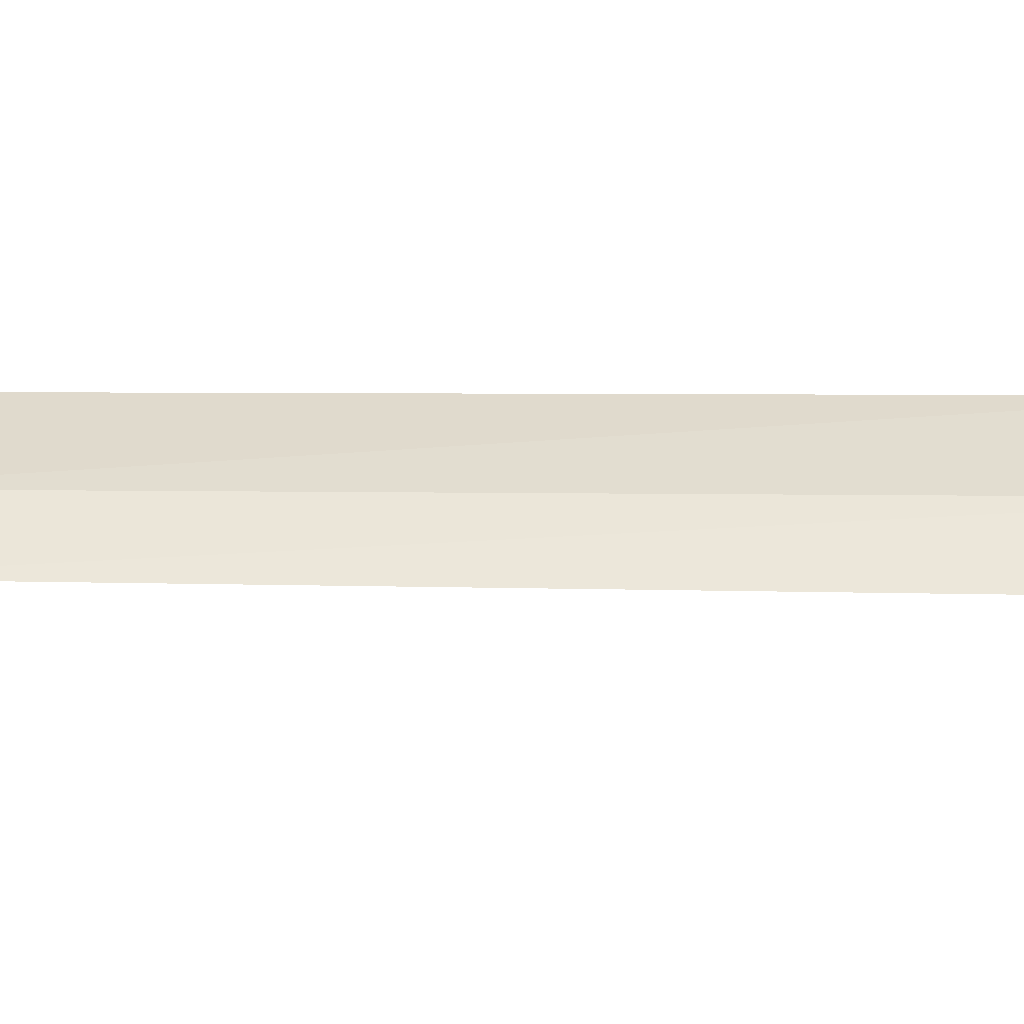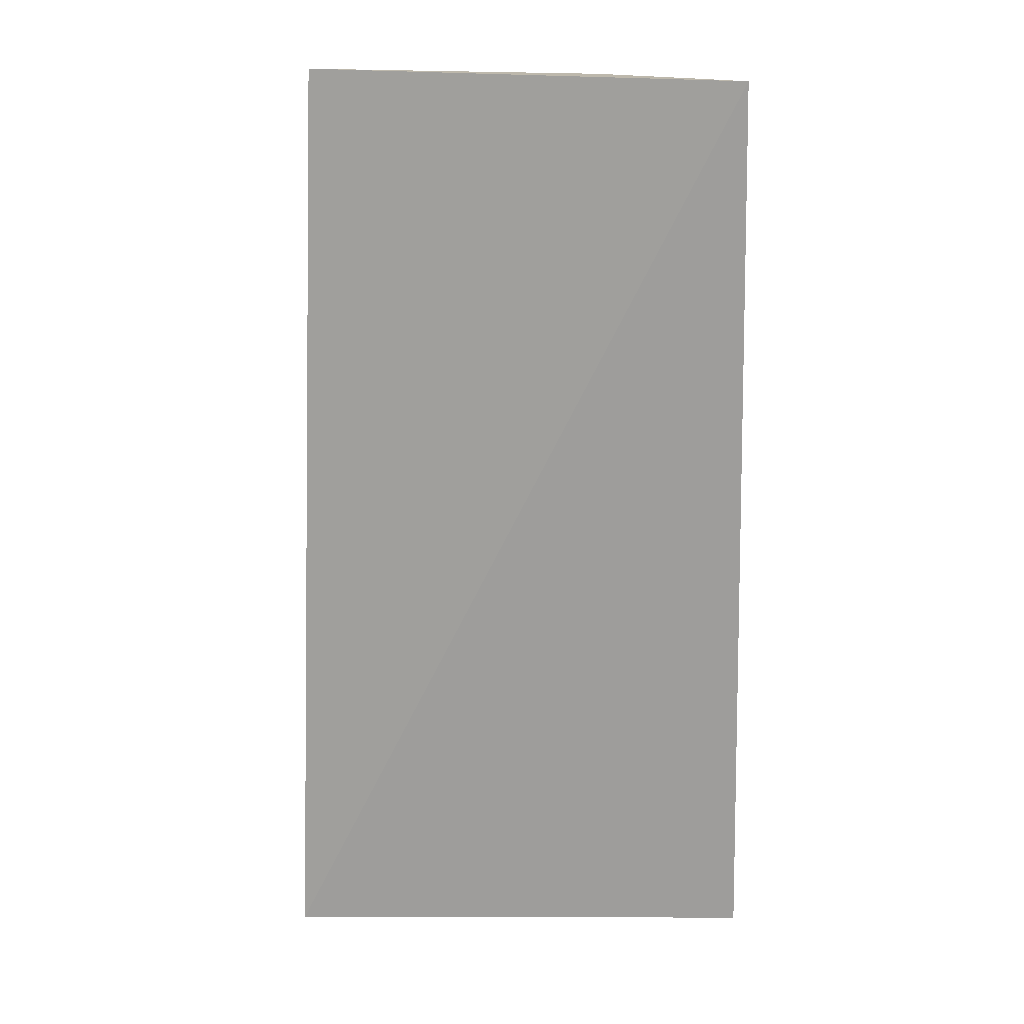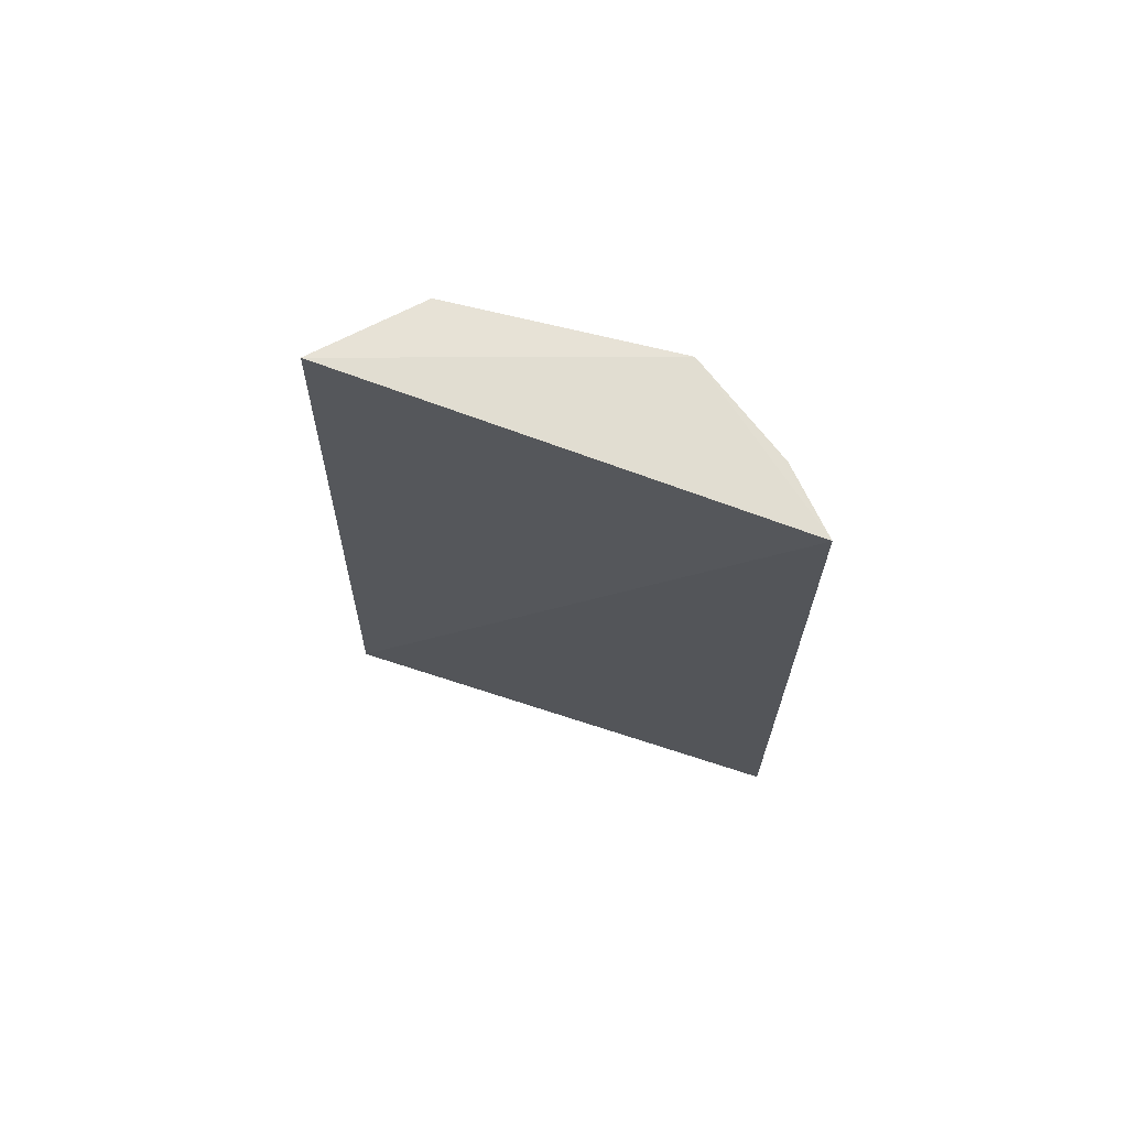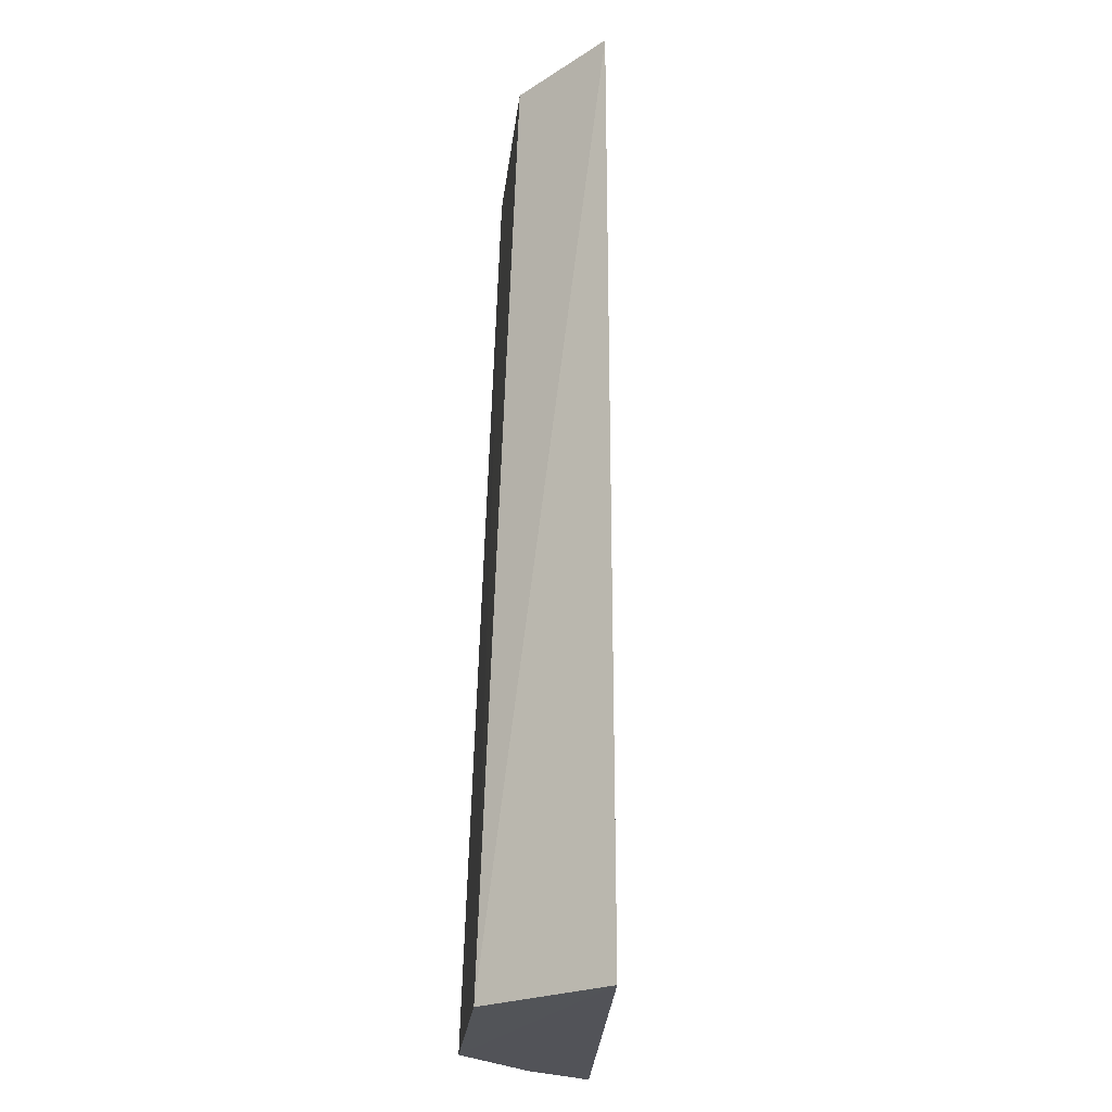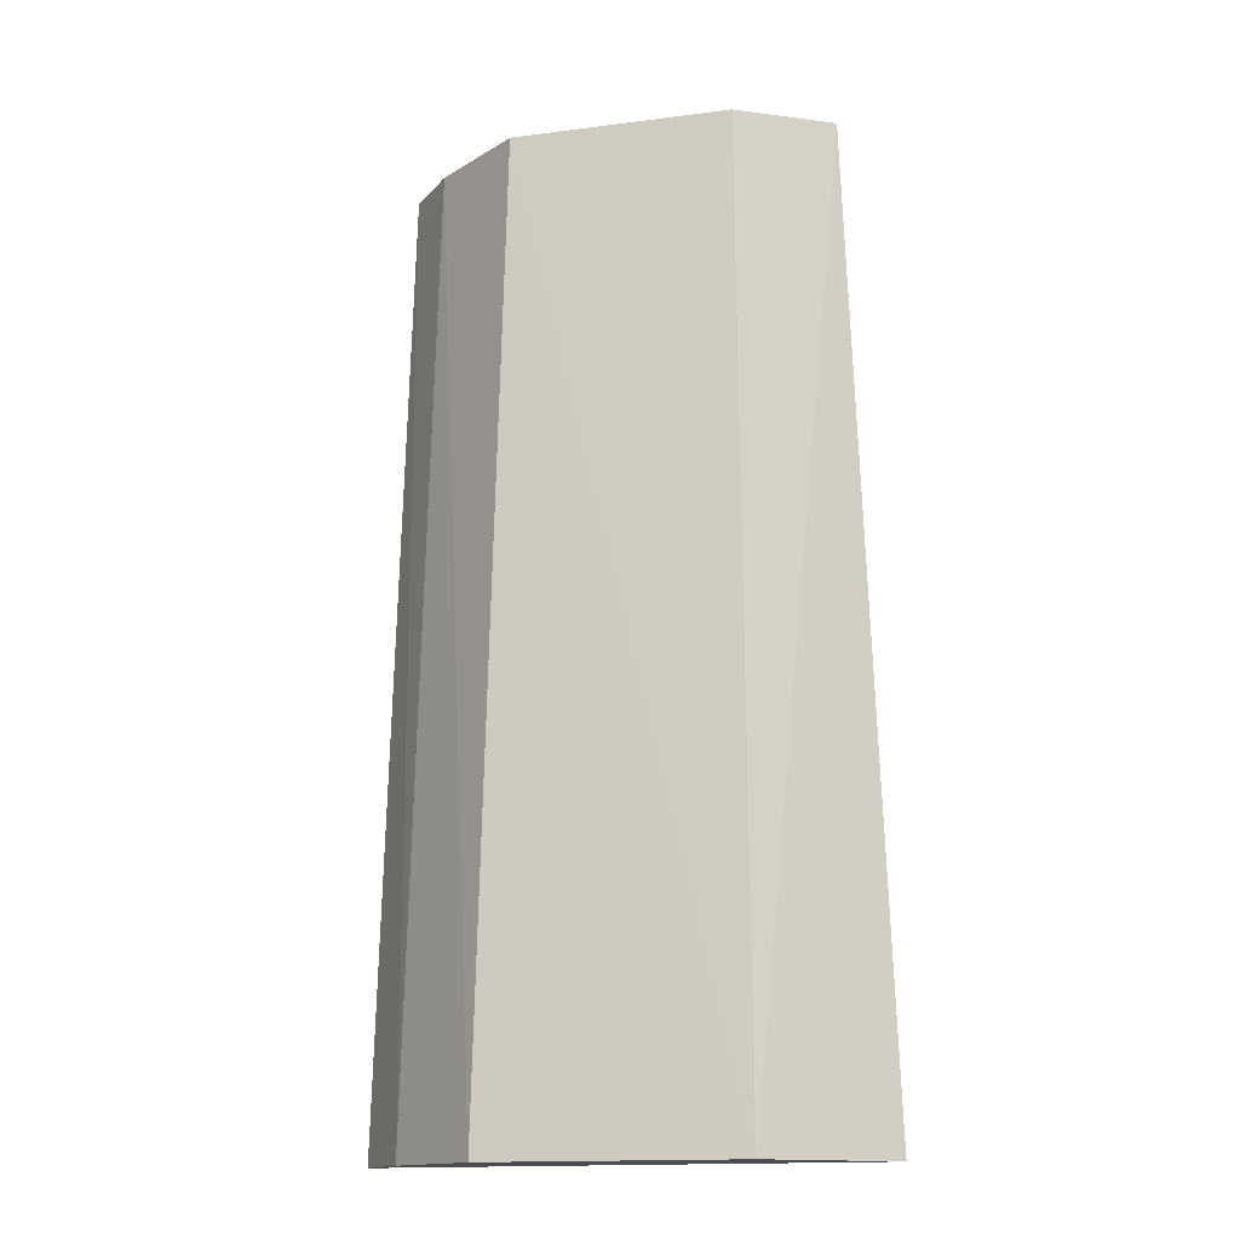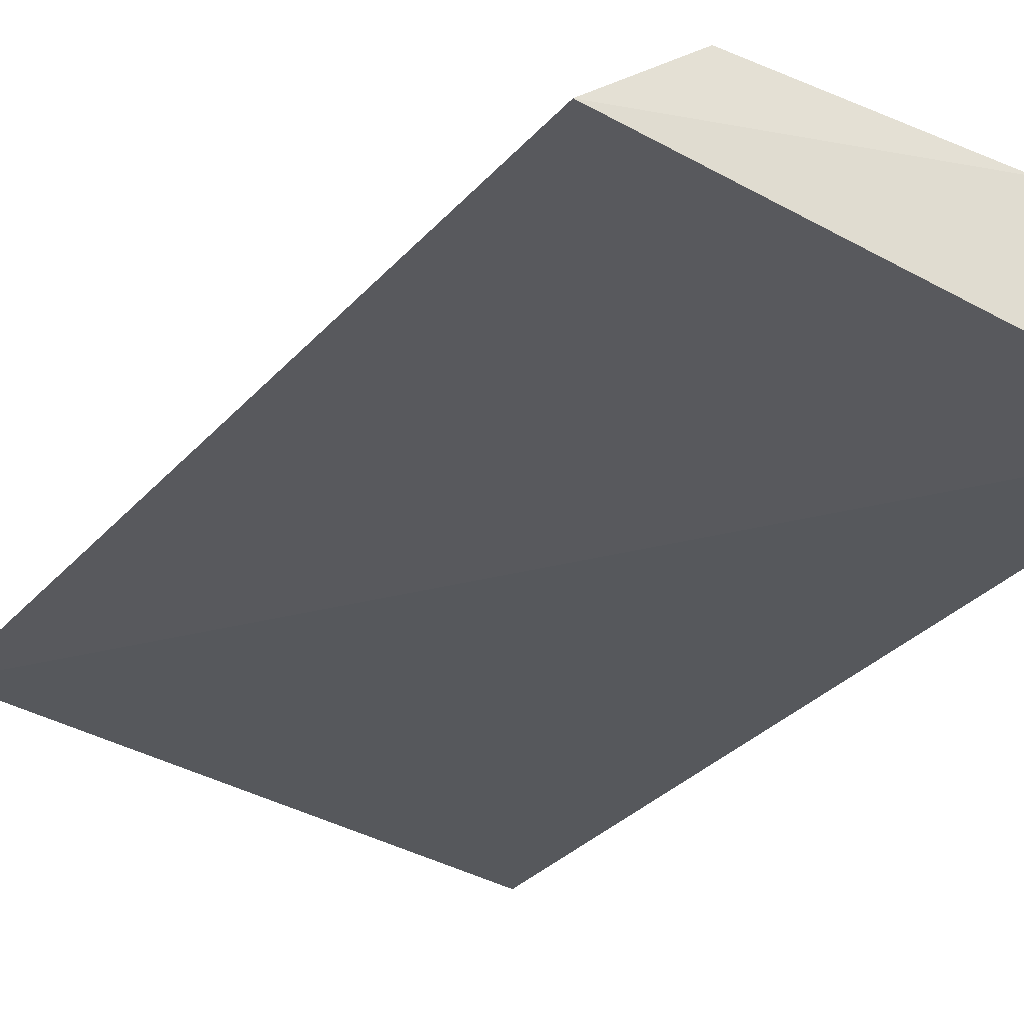
<metadata>
{"format":"obj","ext":"obj","renderer":"f3d","projection":"perspective","resolution":1024,"background":"white","views":[{"elev":-12.2,"azim":-98.7,"up":"+Z"},{"elev":18.6,"azim":169.0,"up":"+Y"},{"elev":72.9,"azim":-173.3,"up":"+Y"},{"elev":-22.7,"azim":77.0,"up":"+Y"},{"elev":-14.9,"azim":7.9,"up":"+Y"},{"elev":-24.7,"azim":153.2,"up":"+Z"}]}
</metadata>
<code>
v 0.03047 0.09854 0.08177
v 0.01359 0.09846 0.09558
v -0.03899 0.09846 0.06813
v -0.02999 0.2339 0.07544
v 0.02535 0.2358 0.08067
v -0.02113 0.09839 0.09102
v 0.01198 0.2339 0.0904
v -0.03562 0.2343 0.06664
v -0.03284 0.09843 0.07859
v -0.01849 0.2336 0.08685
f 5 2 1
f 6 1 2
f 7 2 5
f 8 5 1
f 8 1 3
f 9 6 4
f 9 3 1
f 9 1 6
f 9 8 3
f 9 4 8
f 10 7 5
f 10 4 6
f 10 6 2
f 10 2 7
f 10 8 4
f 10 5 8

</code>
